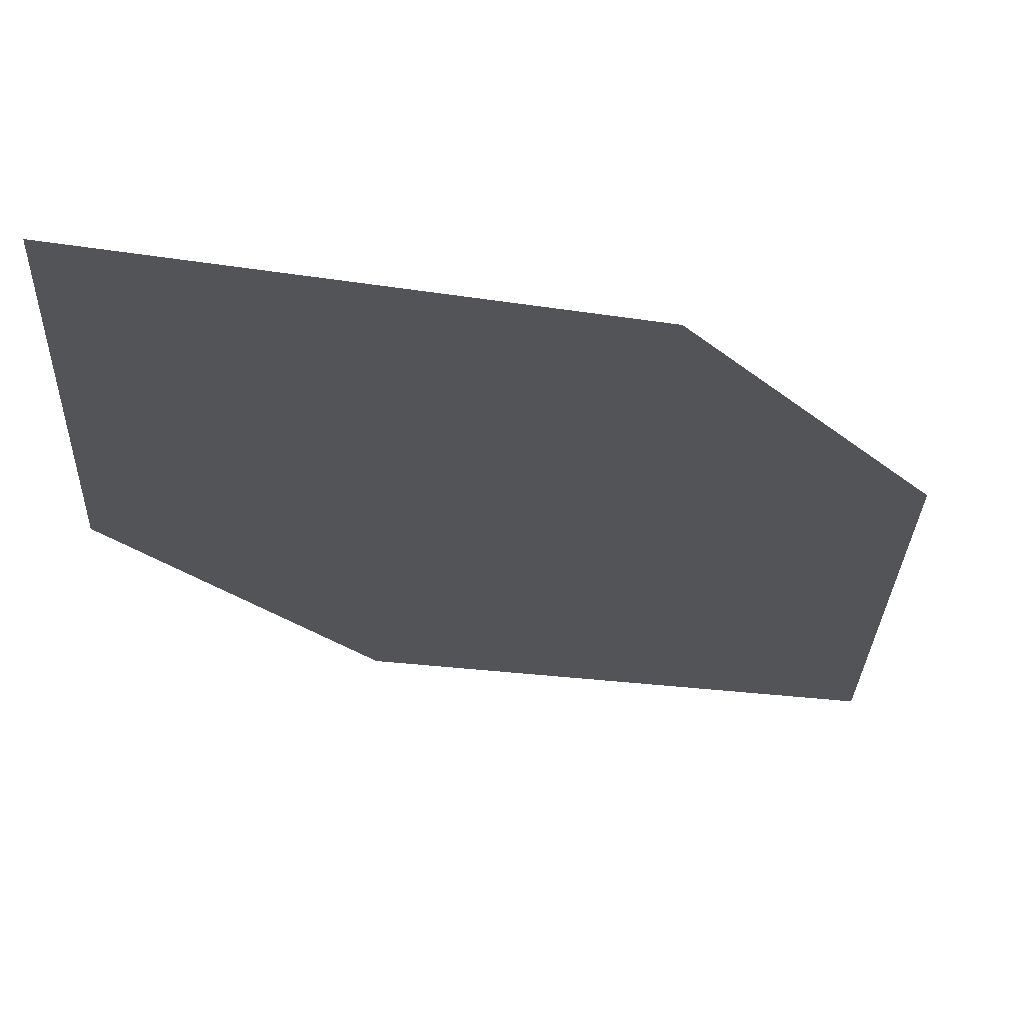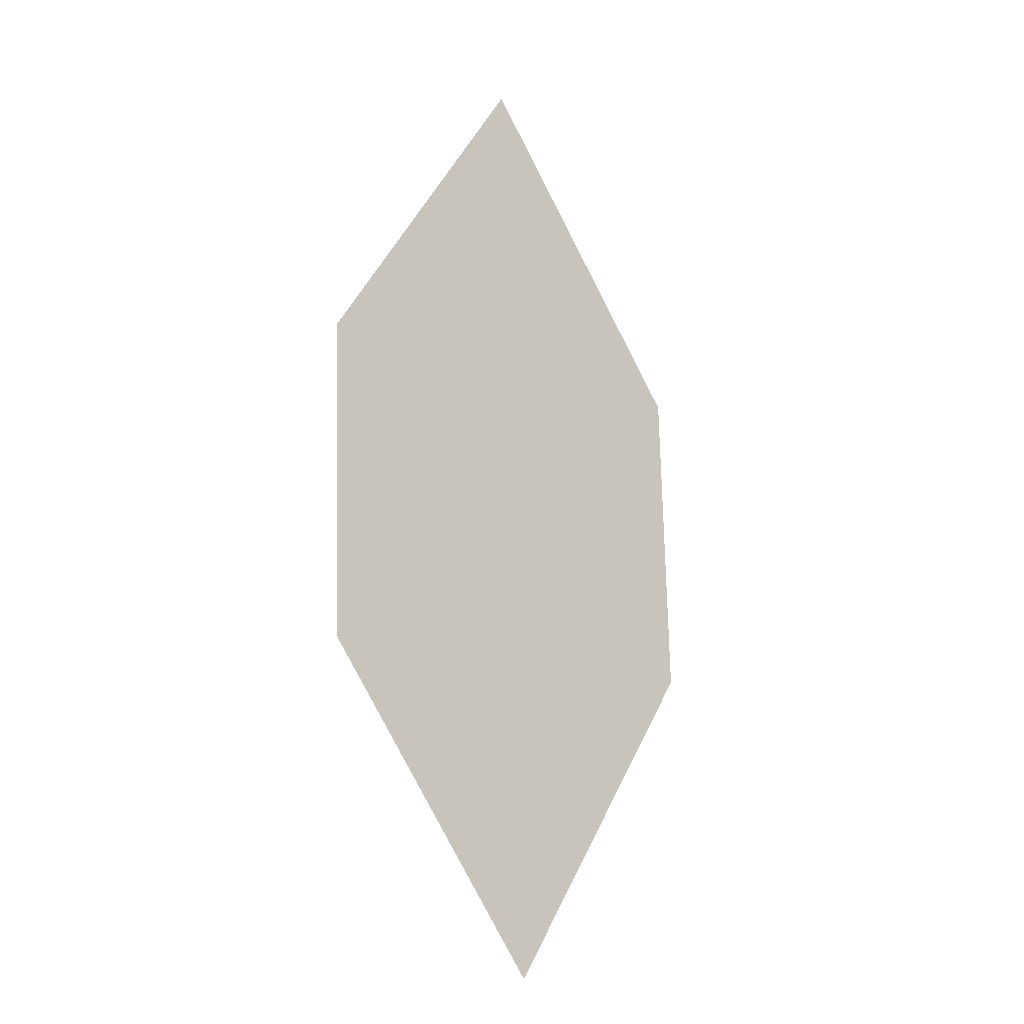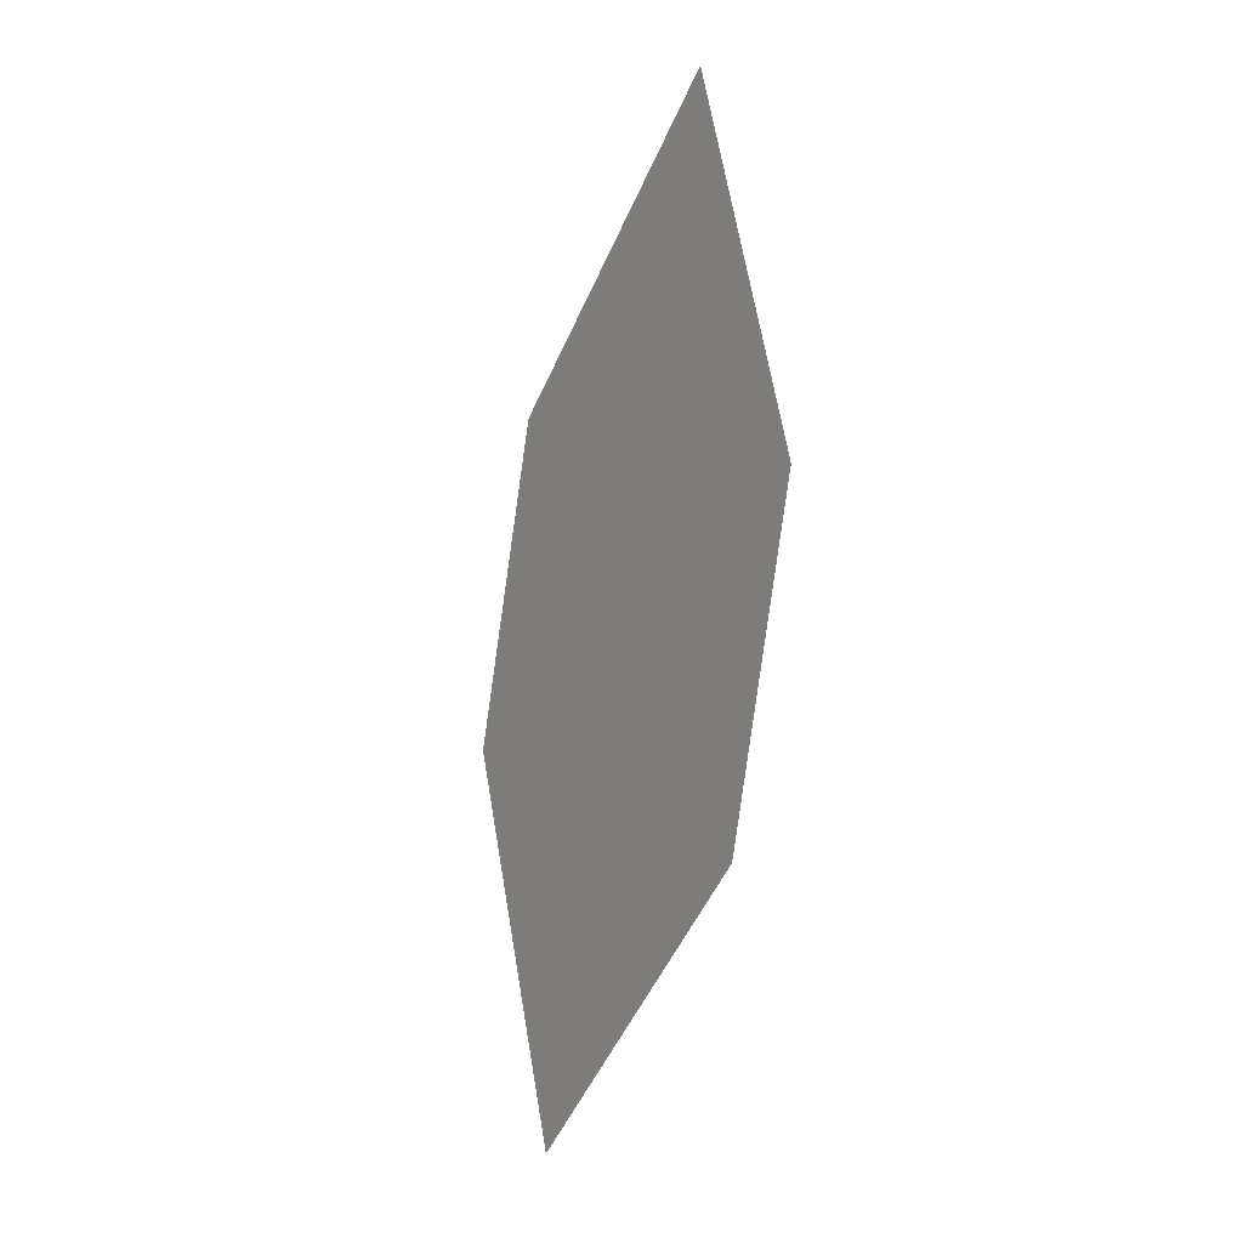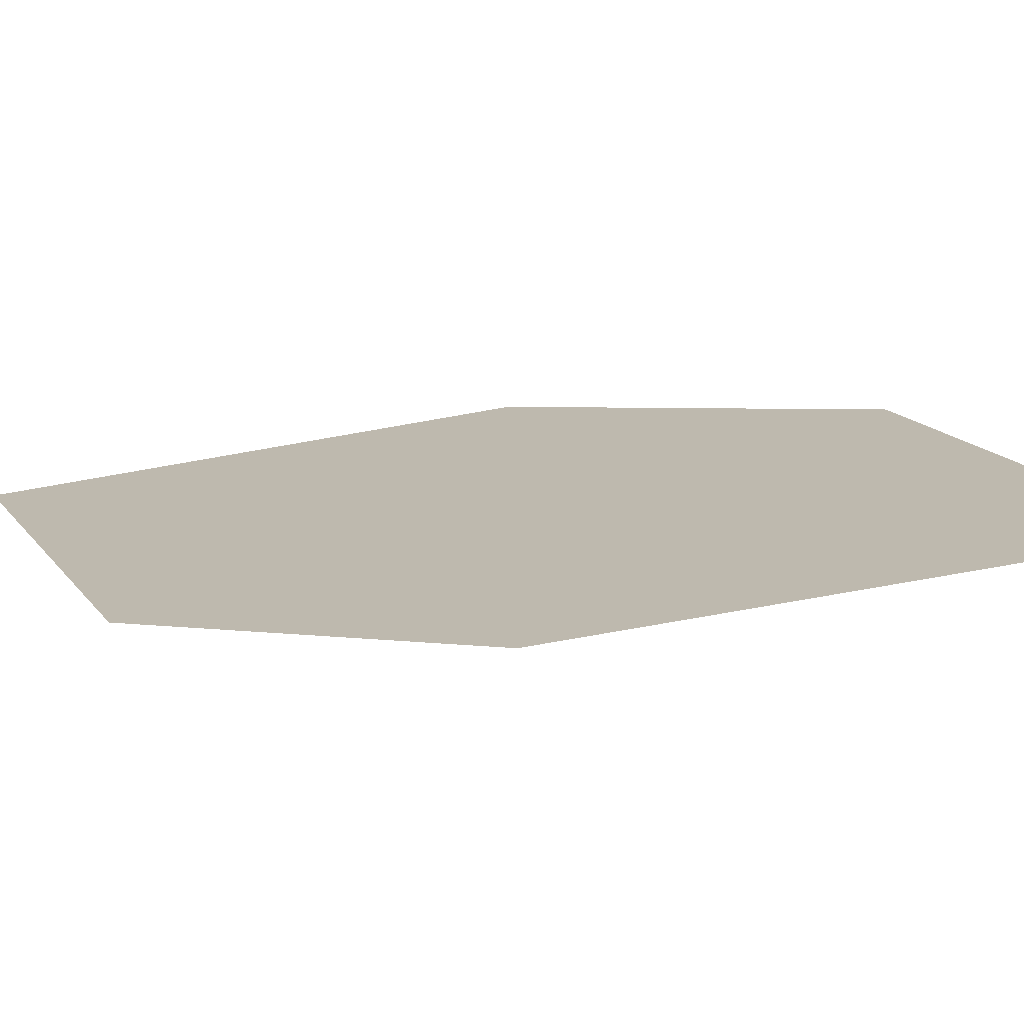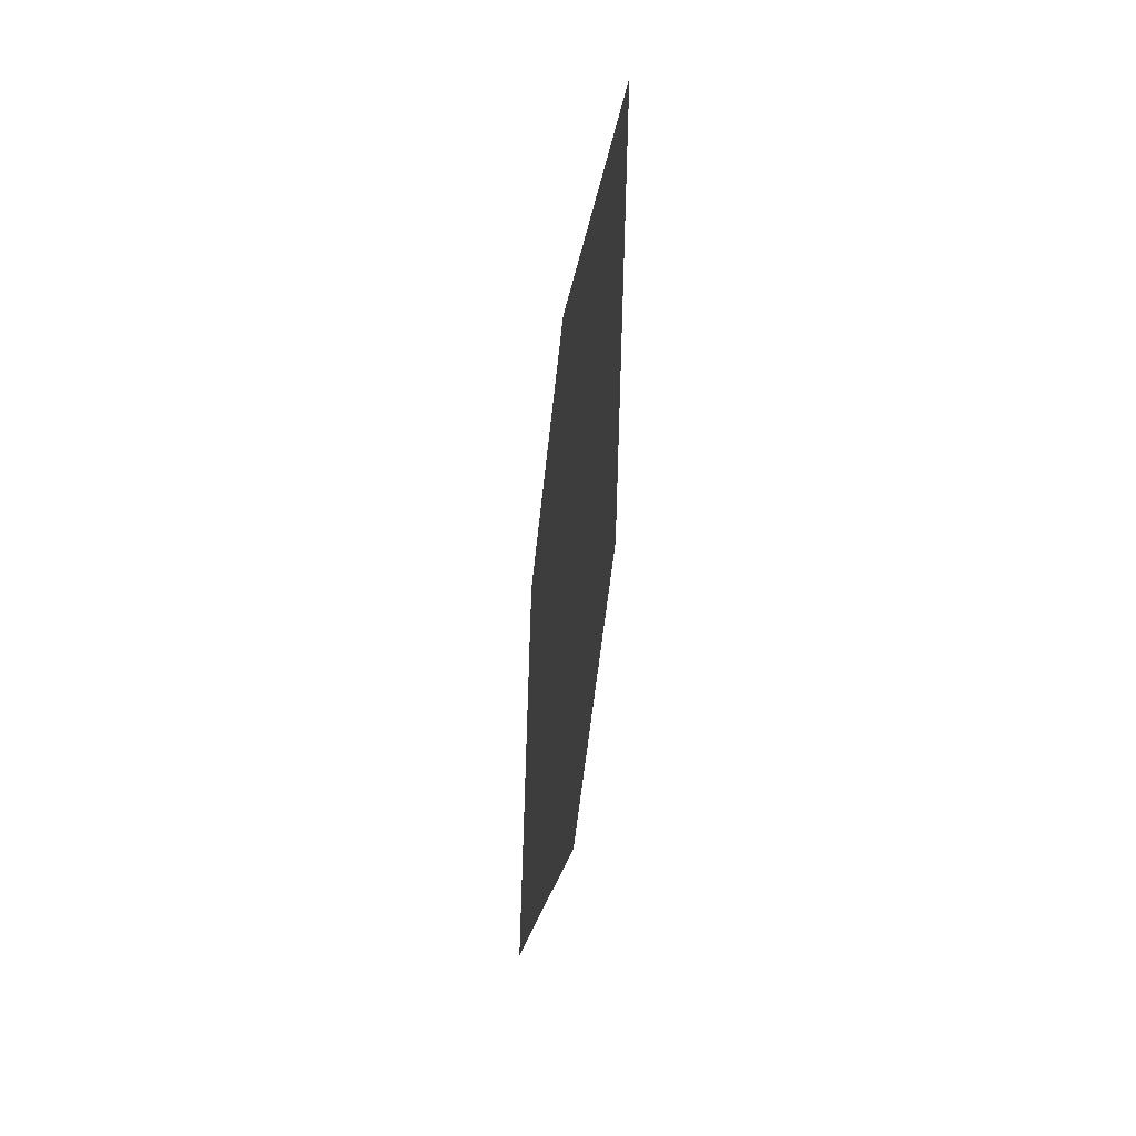
<metadata>
{"format":"obj","ext":"obj","renderer":"f3d","projection":"perspective","resolution":1024,"background":"white","views":[{"elev":-13.9,"azim":39.3,"up":"+Y"},{"elev":-23.7,"azim":148.4,"up":"+Z"},{"elev":2.5,"azim":68.8,"up":"+Z"},{"elev":13.5,"azim":-48.9,"up":"+Y"},{"elev":24.4,"azim":92.6,"up":"+Z"}]}
</metadata>
<code>
o leaves.157
v 0.02124 0.2517 1.505
v 0.04929 0.2592 1.537
v 0.03165 0.2636 1.61
v 0.000126 0.2521 1.543
v 0.003598 0.256 1.578
v 0.05277 0.2632 1.572
f 1 2 6 3
f 1 3 5 4

</code>
